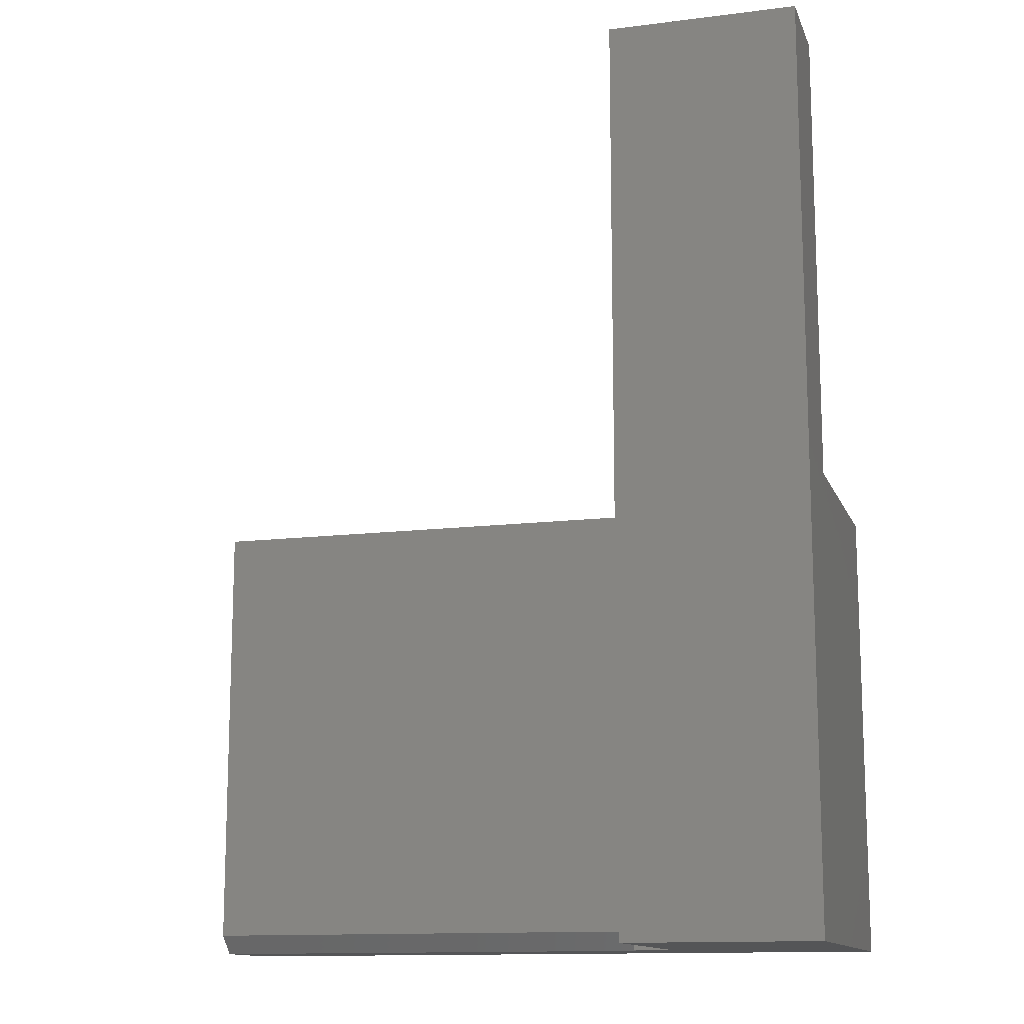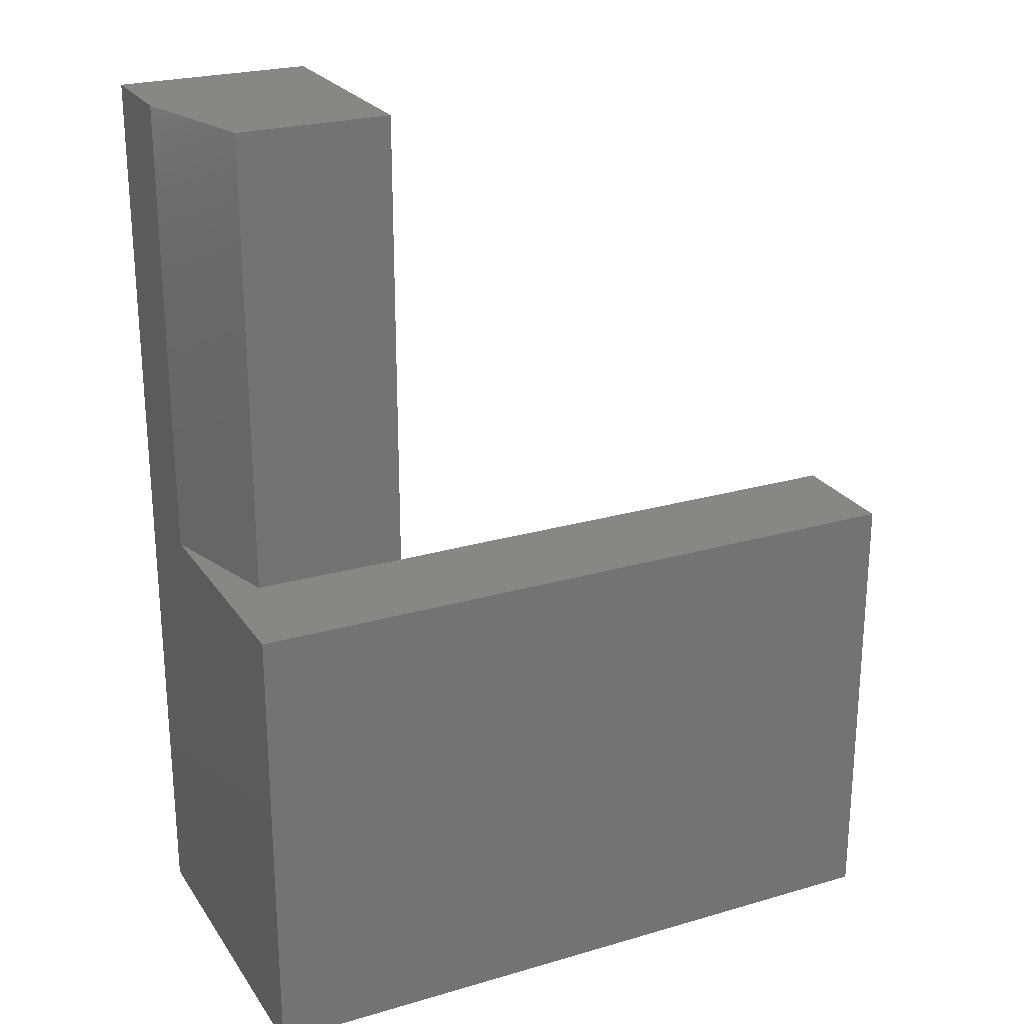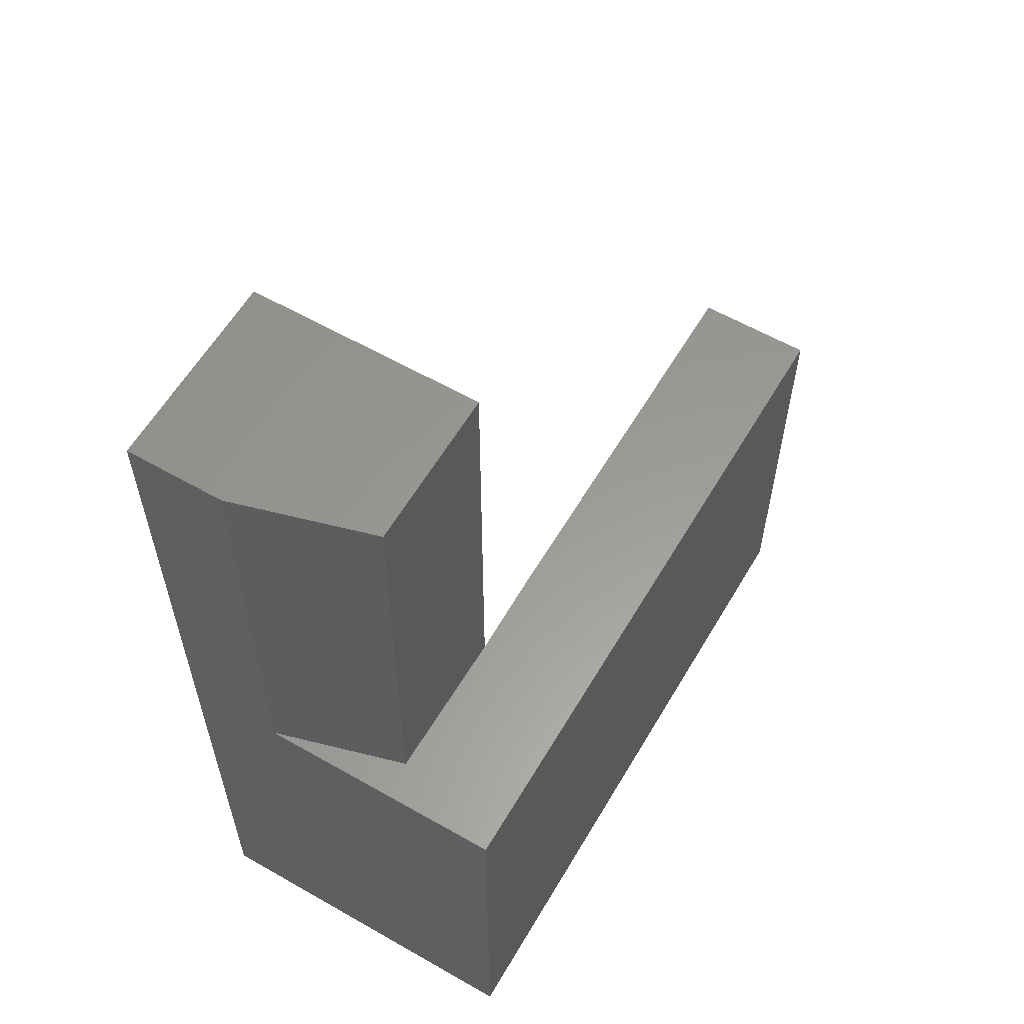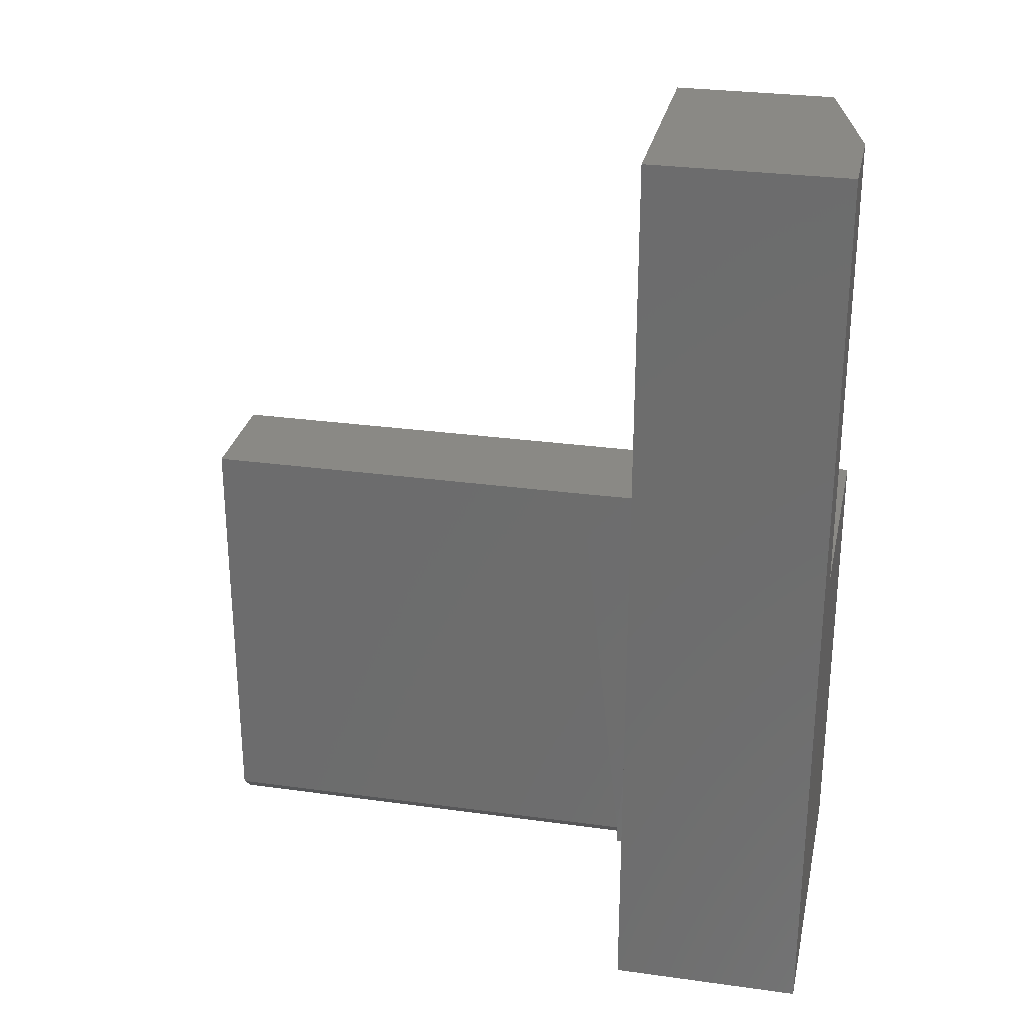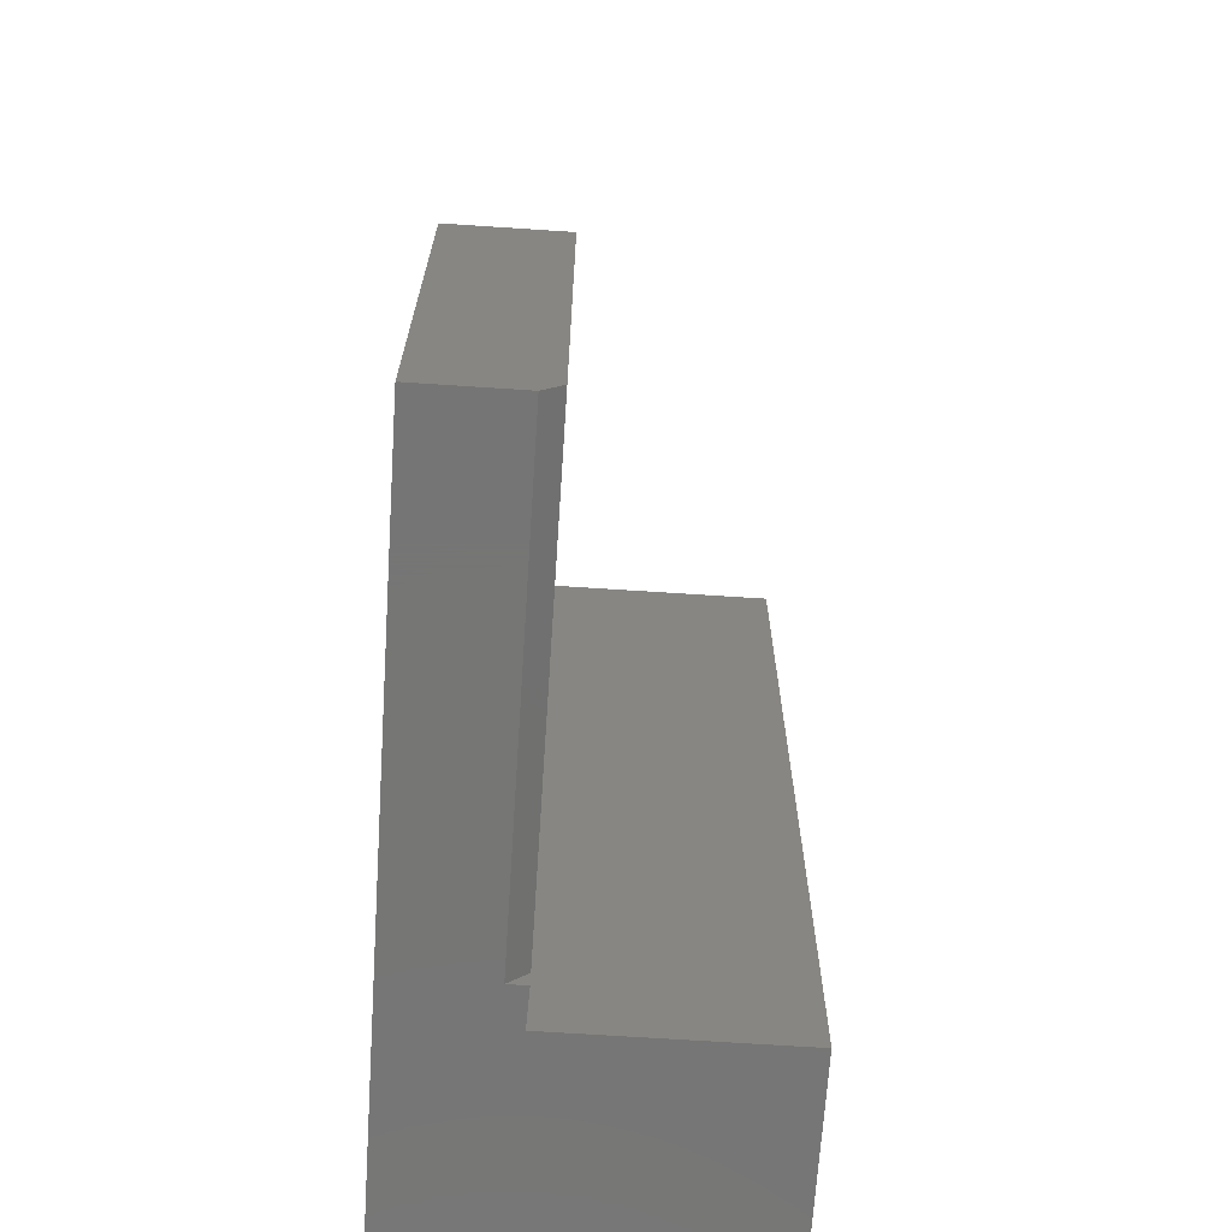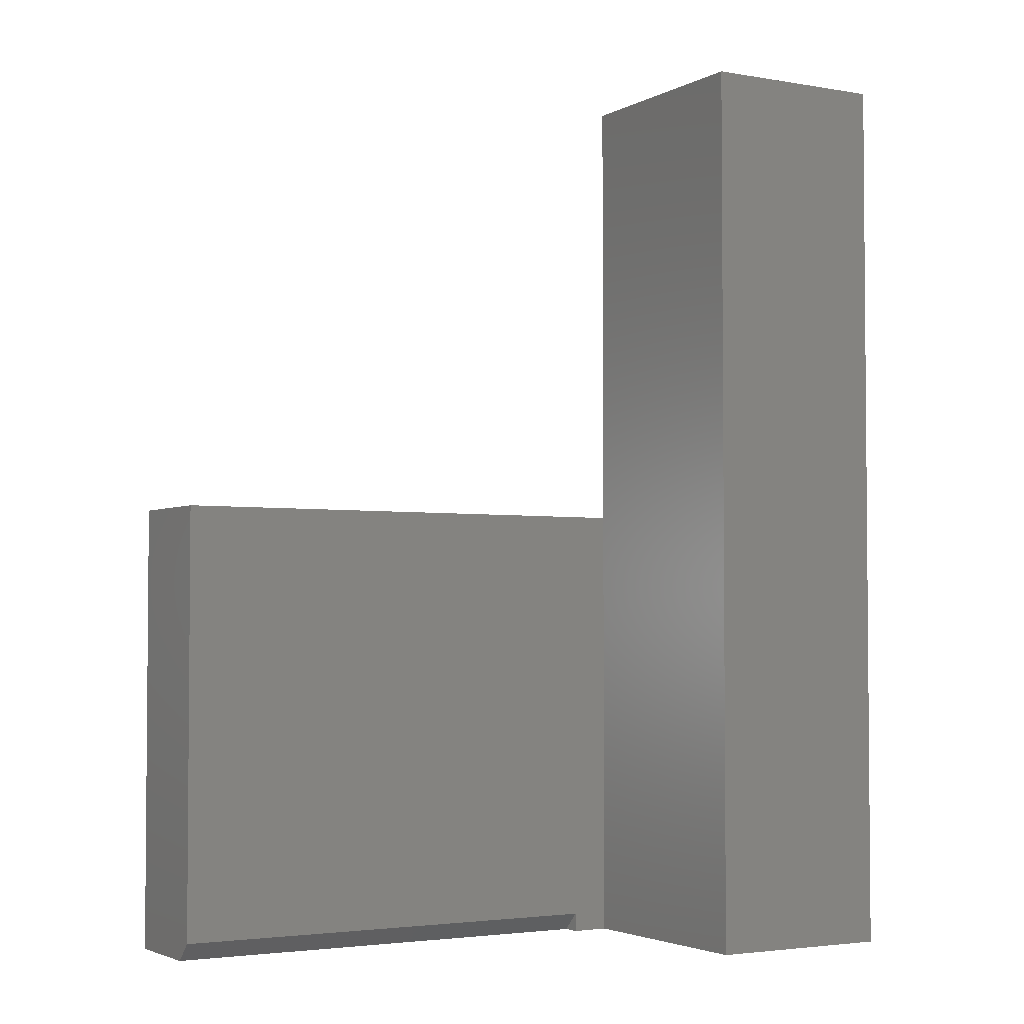
<metadata>
{"format":"stl","ext":"stl","renderer":"f3d","projection":"perspective","resolution":1024,"background":"white","views":[{"elev":-13.1,"azim":-163.9,"up":"+Z"},{"elev":24.2,"azim":-25.8,"up":"+Z"},{"elev":59.6,"azim":-59.6,"up":"+Z"},{"elev":28.4,"azim":-168.2,"up":"+Z"},{"elev":-68.1,"azim":86.2,"up":"+Z"},{"elev":-3.1,"azim":149.5,"up":"+Z"}]}
</metadata>
<code>
# stl→obj: 25 verts, 46 faces
v -0.375 0 0
v 0.1875 0 0
v -0.375 0 0.375
v 0.1875 0 0.375
v -0.2191 0.2812 0.75
v -0.375 0.2812 0.75
v -0.2191 0.09375 0.75
v -0.375 0.2031 0.75
v -0.3438 0.09375 0.75
v -0.3438 0.09474 0.375
v -0.2191 0.09375 0.375
v -0.375 0.2031 0.375
v -0.375 0.2812 0
v 0.1875 0.09474 0.375
v 0.148 0.09474 0.375
v -0.148 0.09474 0.375
v -0.2191 0.2812 0
v -0.2191 0.09375 0
v -0.1875 0.09474 0
v -0.1875 0.07911 0
v 0.1875 0.07911 0
v -0.1875 0.09474 0.01562
v -0.148 0.09474 0.01562
v 0.148 0.09474 0.01562
v 0.1875 0.09474 0.01562
f 1 2 3
f 3 2 4
f 5 6 7
f 7 6 8
f 7 8 9
f 10 11 9
f 9 11 7
f 8 6 12
f 12 6 13
f 12 13 3
f 3 13 1
f 3 4 14
f 3 14 15
f 3 15 16
f 3 16 11
f 3 11 10
f 3 10 12
f 17 18 13
f 13 18 1
f 18 19 1
f 1 19 20
f 1 20 2
f 2 20 21
f 8 12 9
f 9 12 10
f 17 13 5
f 5 13 6
f 22 19 18
f 22 18 11
f 22 11 16
f 22 16 23
f 5 7 17
f 17 7 11
f 17 11 18
f 24 23 15
f 15 23 16
f 14 4 25
f 25 4 2
f 25 2 21
f 20 19 22
f 21 24 25
f 24 21 23
f 23 21 20
f 23 20 22
f 25 24 14
f 14 24 15

</code>
